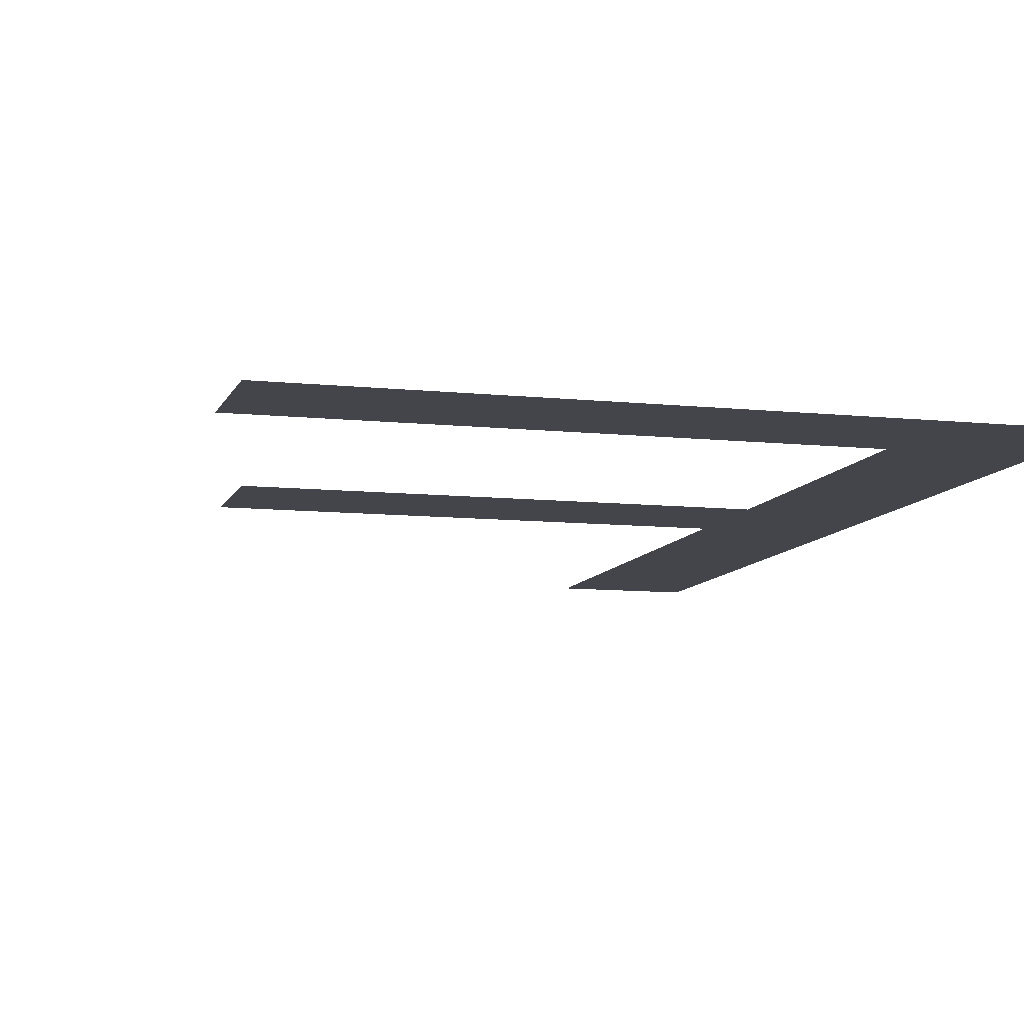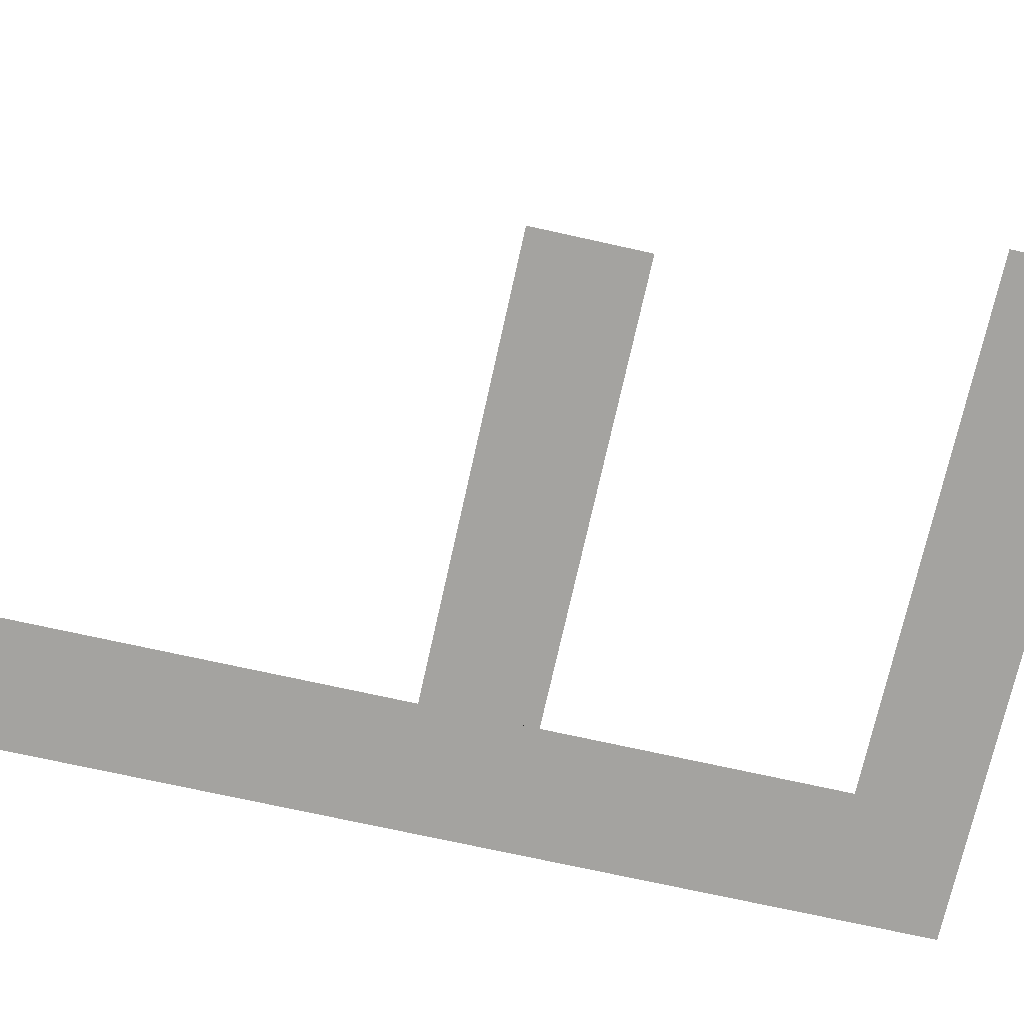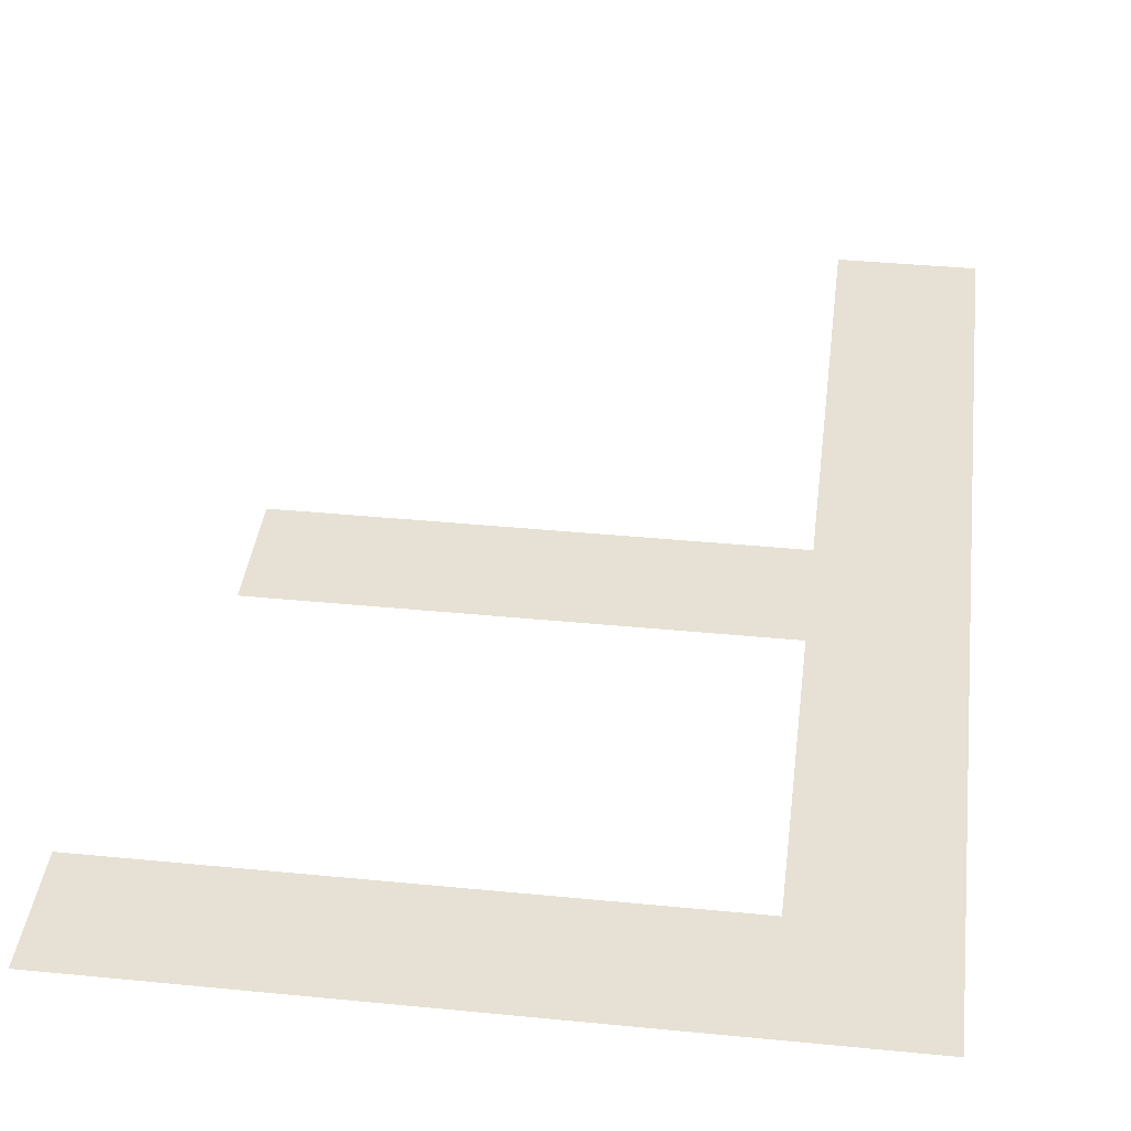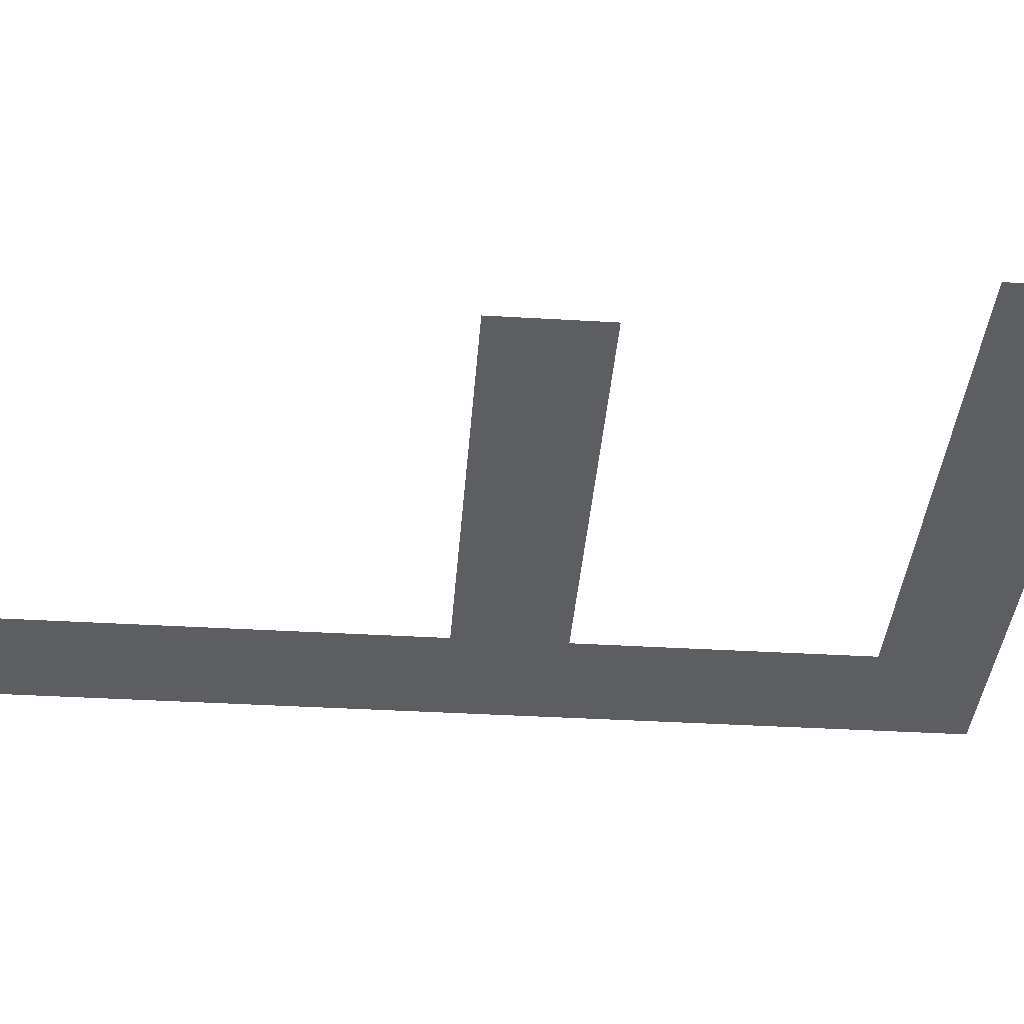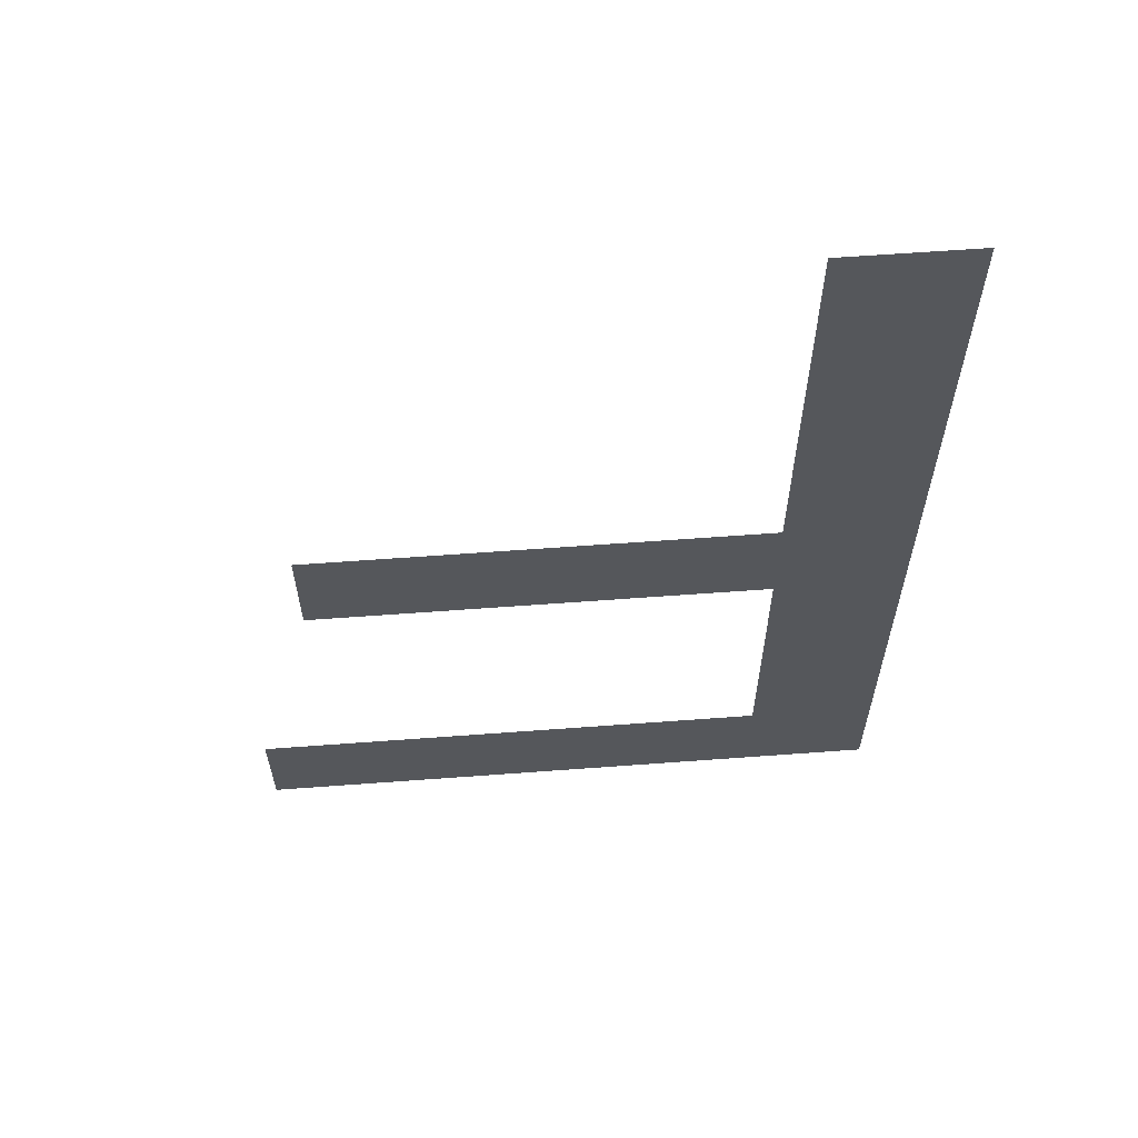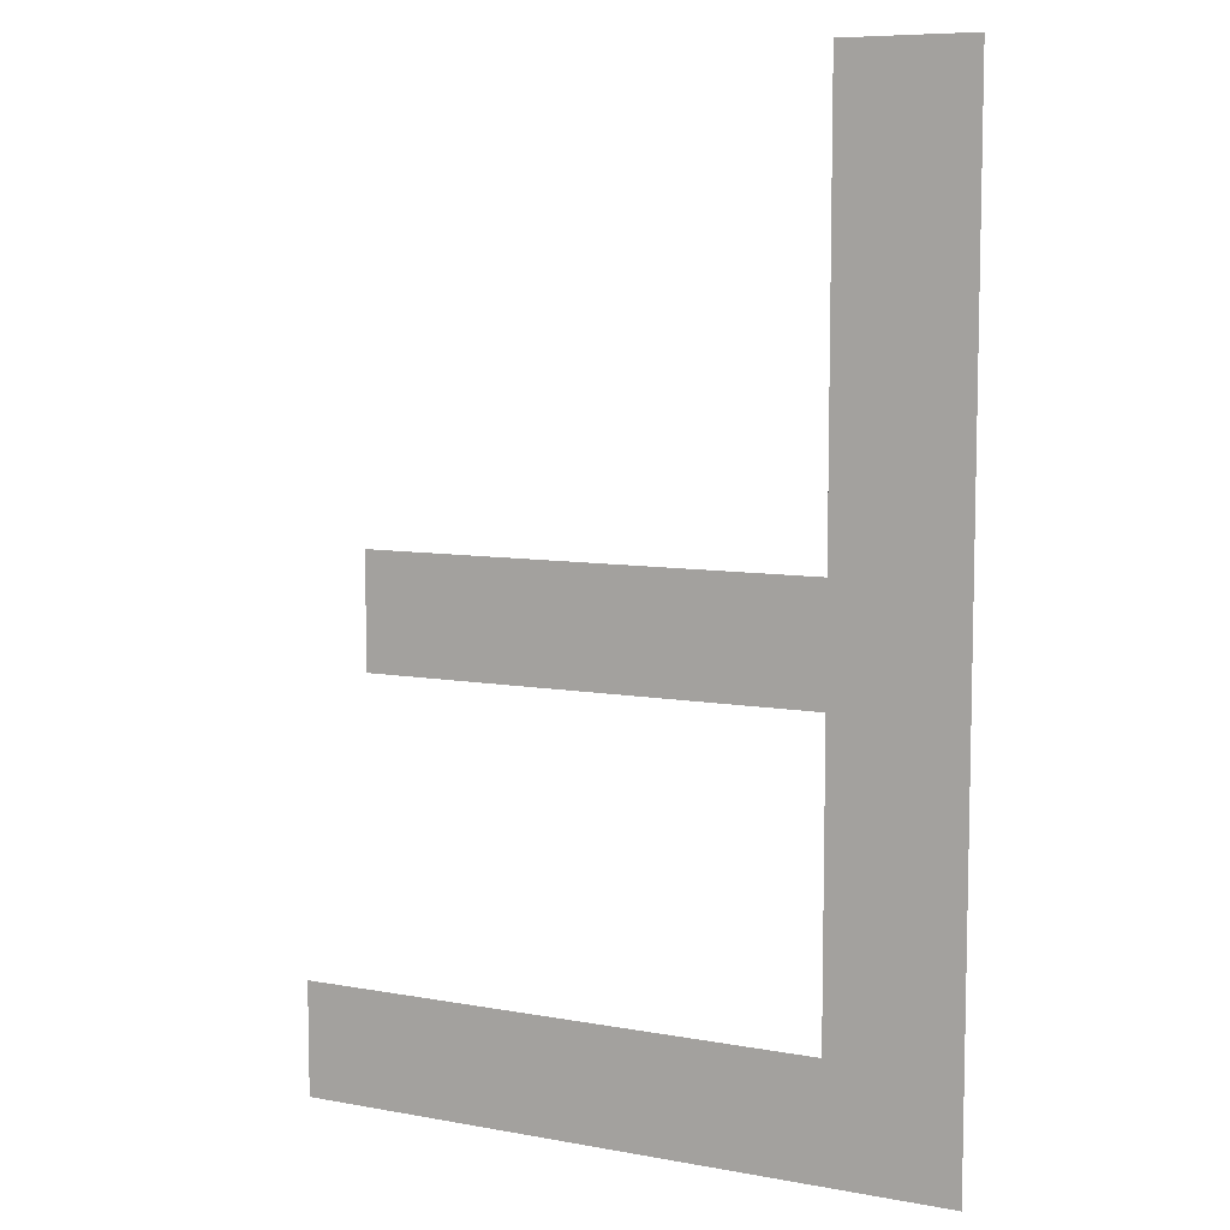
<metadata>
{"format":"obj","ext":"obj","renderer":"f3d","projection":"perspective","resolution":1024,"background":"white","views":[{"elev":-9.3,"azim":164.3,"up":"+Y"},{"elev":-72.8,"azim":77.5,"up":"+Y"},{"elev":39.0,"azim":-173.0,"up":"+Y"},{"elev":-38.3,"azim":85.7,"up":"+Y"},{"elev":62.4,"azim":175.7,"up":"+Z"},{"elev":8.0,"azim":-152.9,"up":"+Z"}]}
</metadata>
<code>
o #ID1367
v -0.2199 0.01053 0.0518
v -0.2187 0.01053 0.0528
v -0.2199 0.01053 0.06028
v -0.2141 0.01053 0.0518
v -0.2141 0.01053 0.0528
v -0.2148 0.01053 0.05543
v -0.2187 0.01053 0.05643
v -0.2187 0.01053 0.05543
v -0.2148 0.01053 0.05643
v -0.2187 0.01053 0.06028
v -0.2187 0.01053 0.05643
v -0.2187 0.01053 0.05543
v -0.2187 0.01053 0.06028
v -0.2187 0.01053 0.0528
v -0.2199 0.01053 0.06028
v -0.2148 0.01053 0.05643
v -0.2148 0.01053 0.05543
v -0.2141 0.01053 0.0528
v -0.2141 0.01053 0.0518
v -0.2199 0.01053 0.0518
f 1 2 3
f 2 1 4
f 2 4 5
f 6 7 8
f 7 6 9
f 2 10 3
f 10 2 8
f 10 8 7
f 11 12 13
f 12 14 13
f 15 13 14
f 16 17 11
f 12 11 17
f 18 19 14
f 19 20 14
f 15 14 20

</code>
